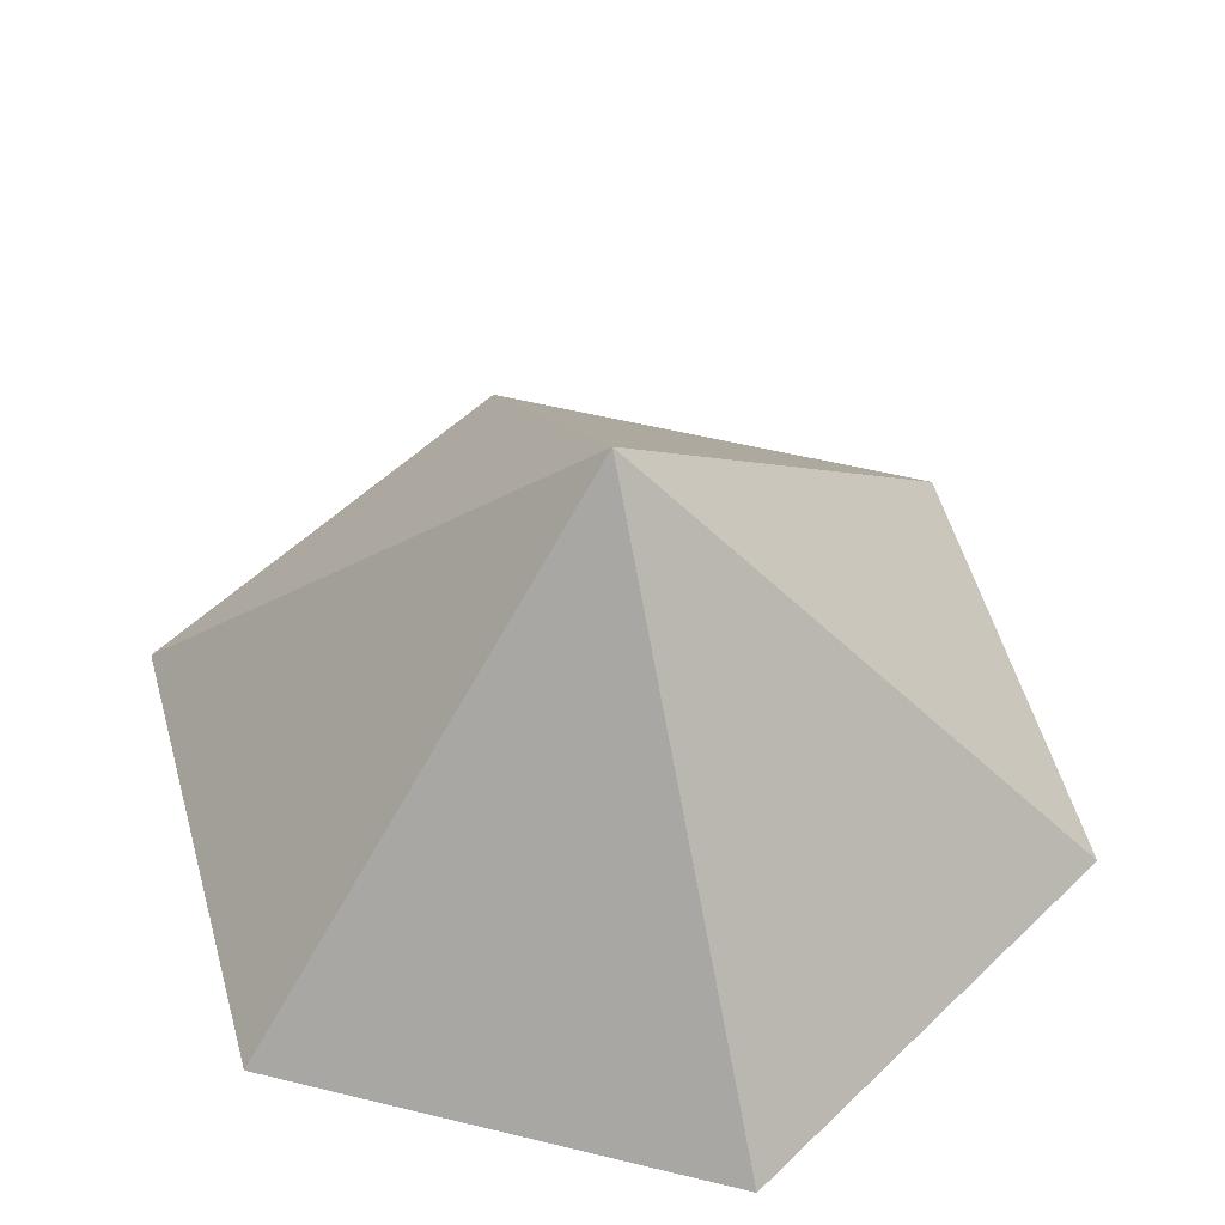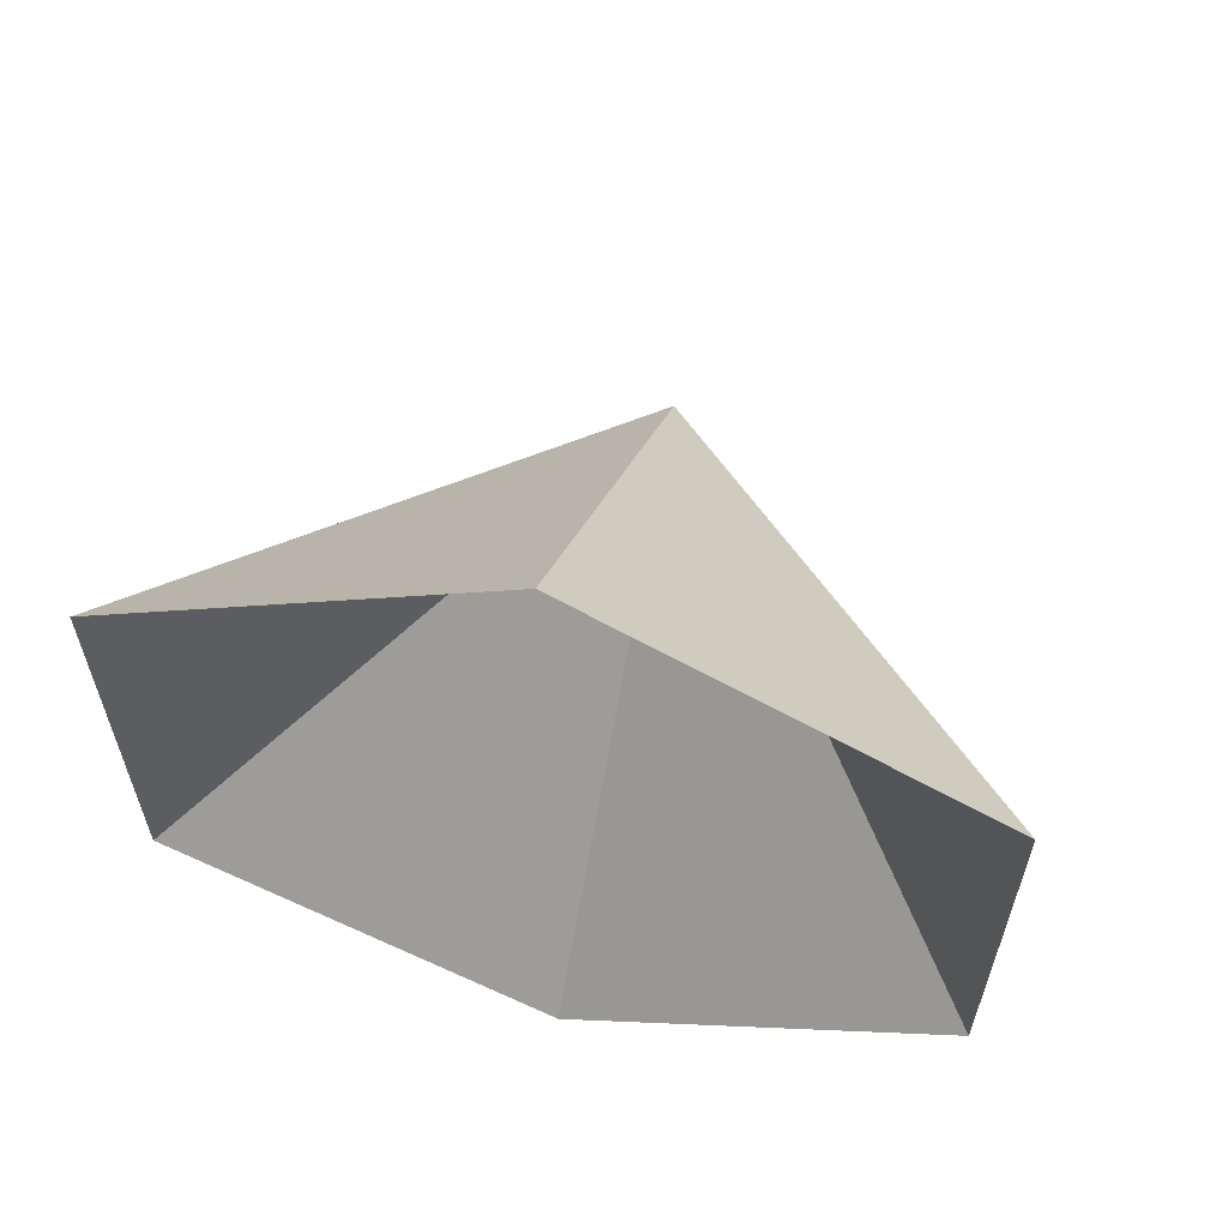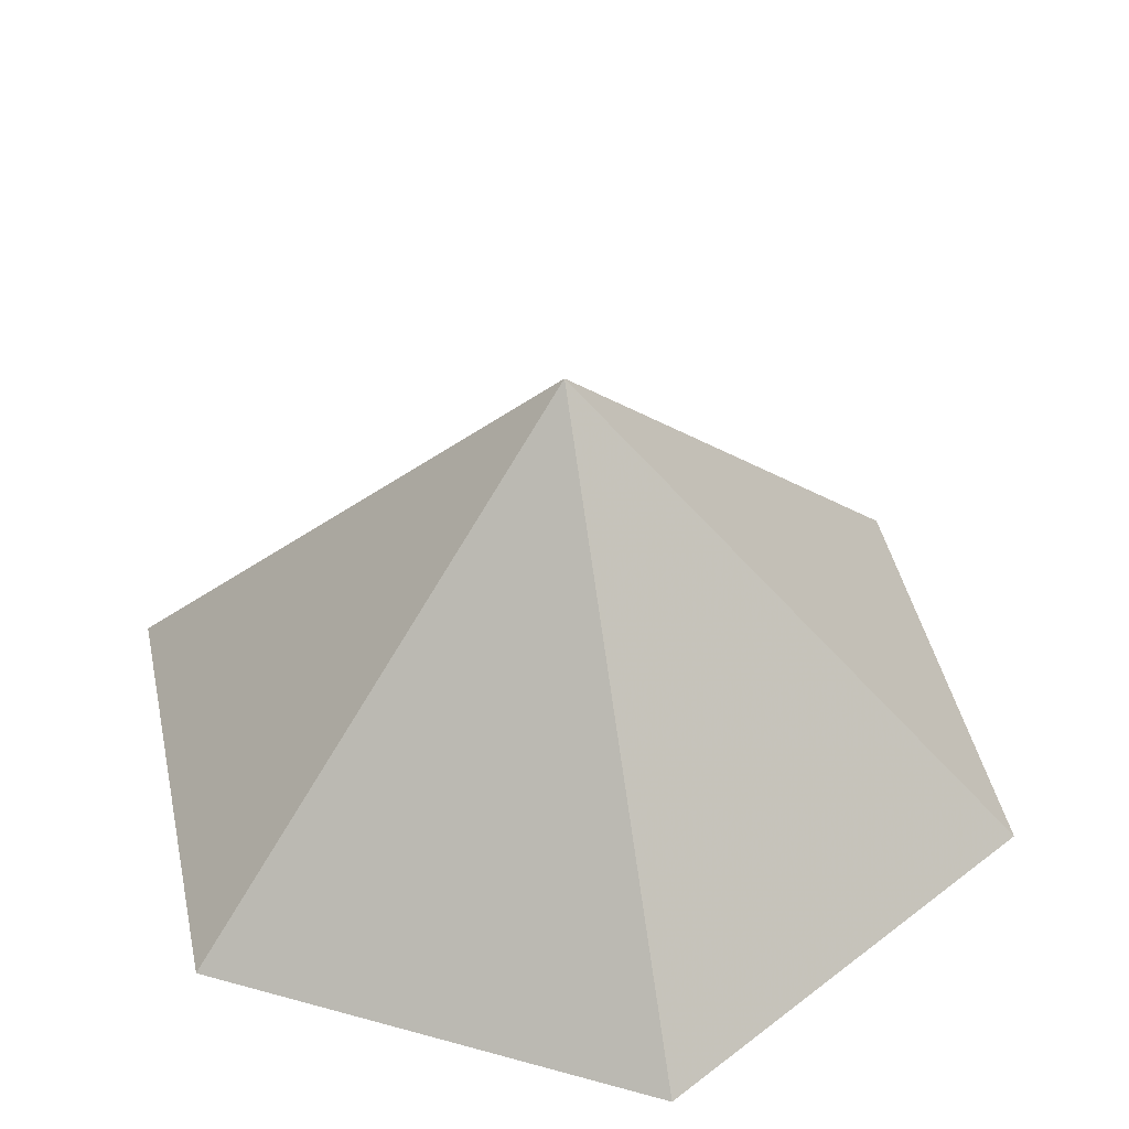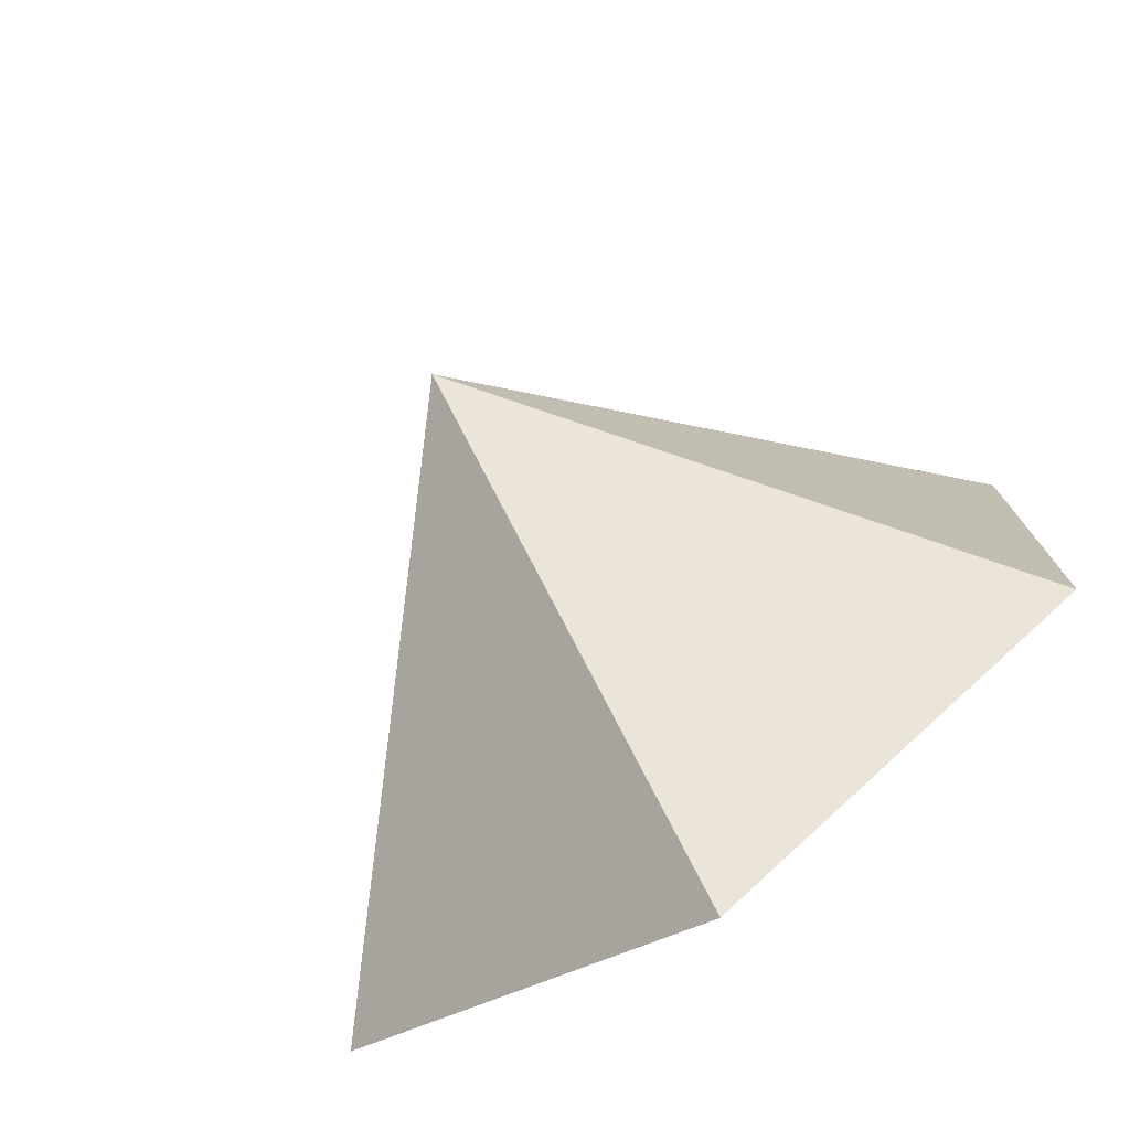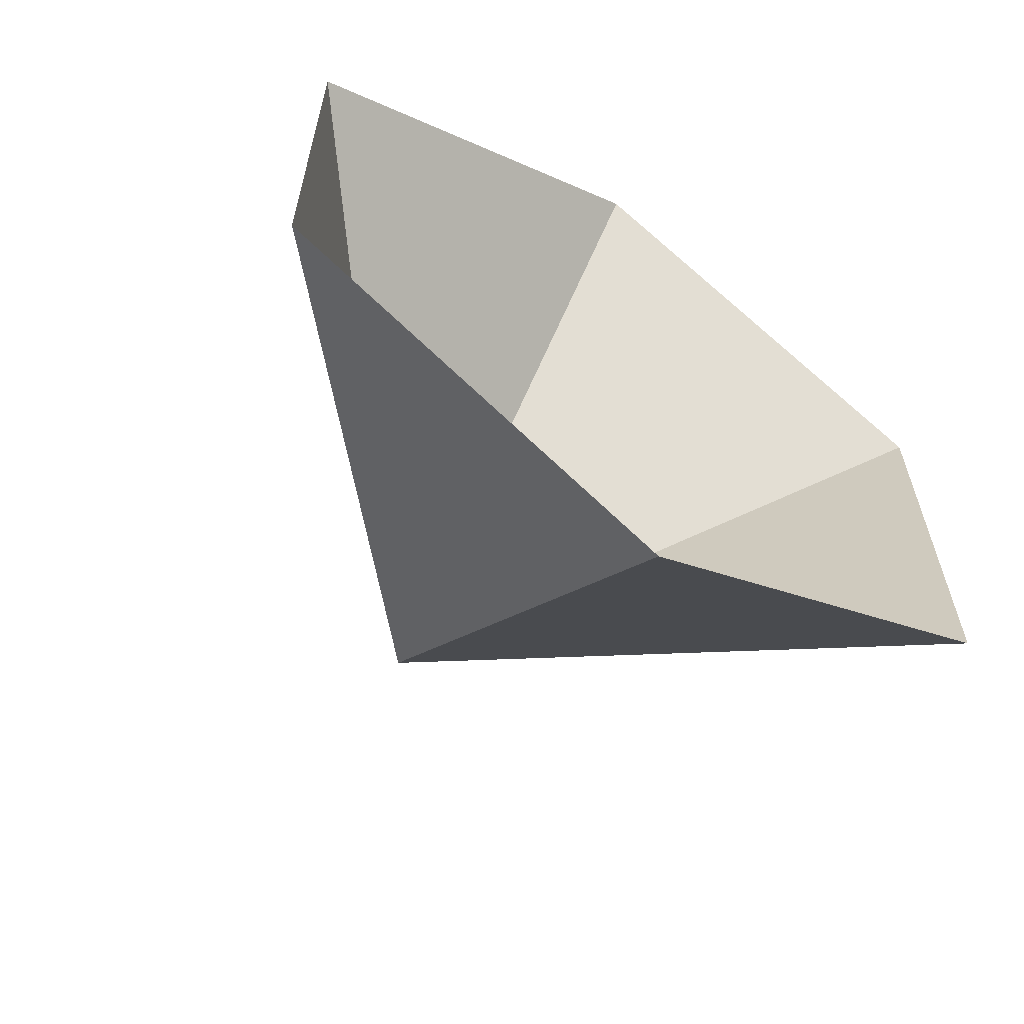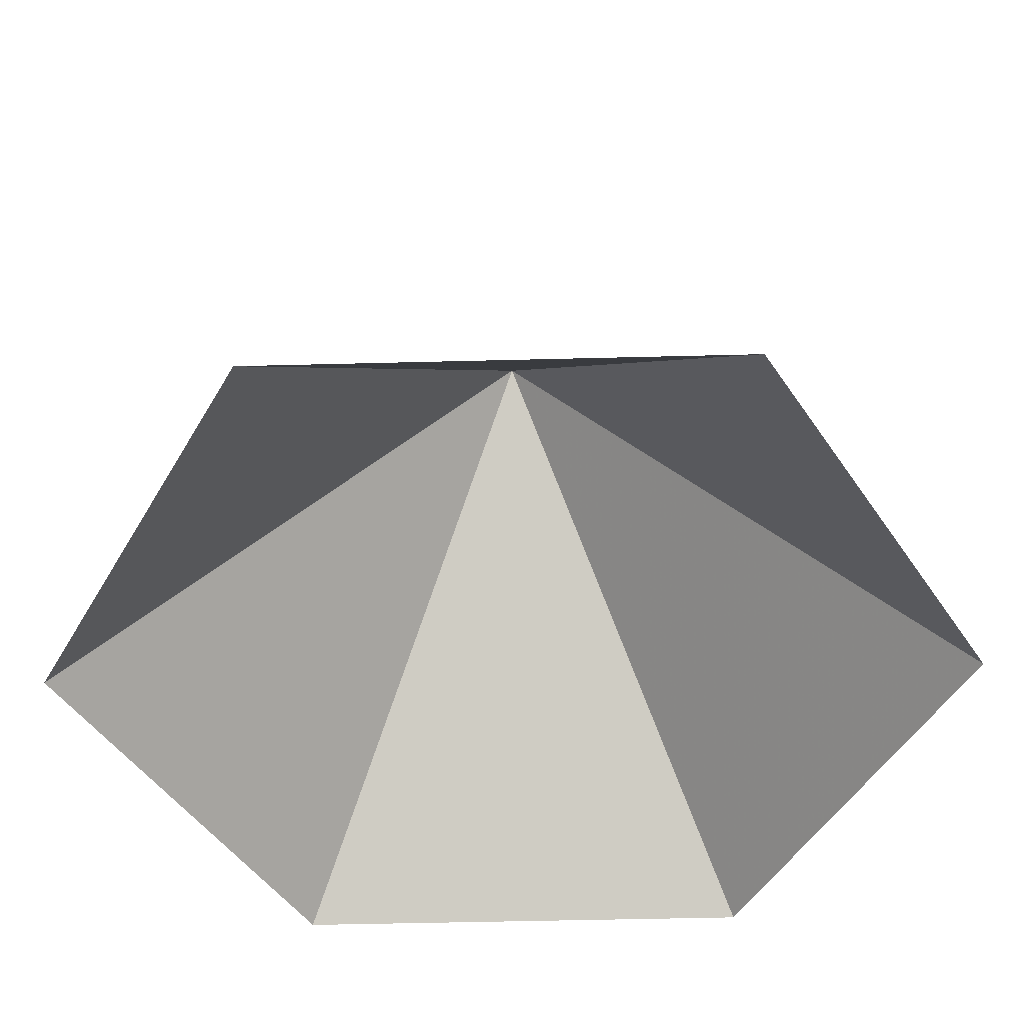
<metadata>
{"format":"obj","ext":"obj","renderer":"f3d","projection":"perspective","resolution":1024,"background":"white","views":[{"elev":54.2,"azim":104.5,"up":"+Y"},{"elev":62.1,"azim":14.3,"up":"+Z"},{"elev":43.9,"azim":-132.0,"up":"+Y"},{"elev":-76.5,"azim":-145.9,"up":"+Z"},{"elev":-63.0,"azim":-33.9,"up":"+Z"},{"elev":-46.6,"azim":-148.3,"up":"+Y"}]}
</metadata>
<code>
v 0 20 0
v 0 0 20
v 17.32 0 10
v 17.32 0 -10
v 0 0 -20
v -17.32 0 -10
v -17.32 0 10
f 1 2 3
f 1 3 4
f 1 4 5
f 1 5 6
f 1 6 7
f 1 7 2

</code>
